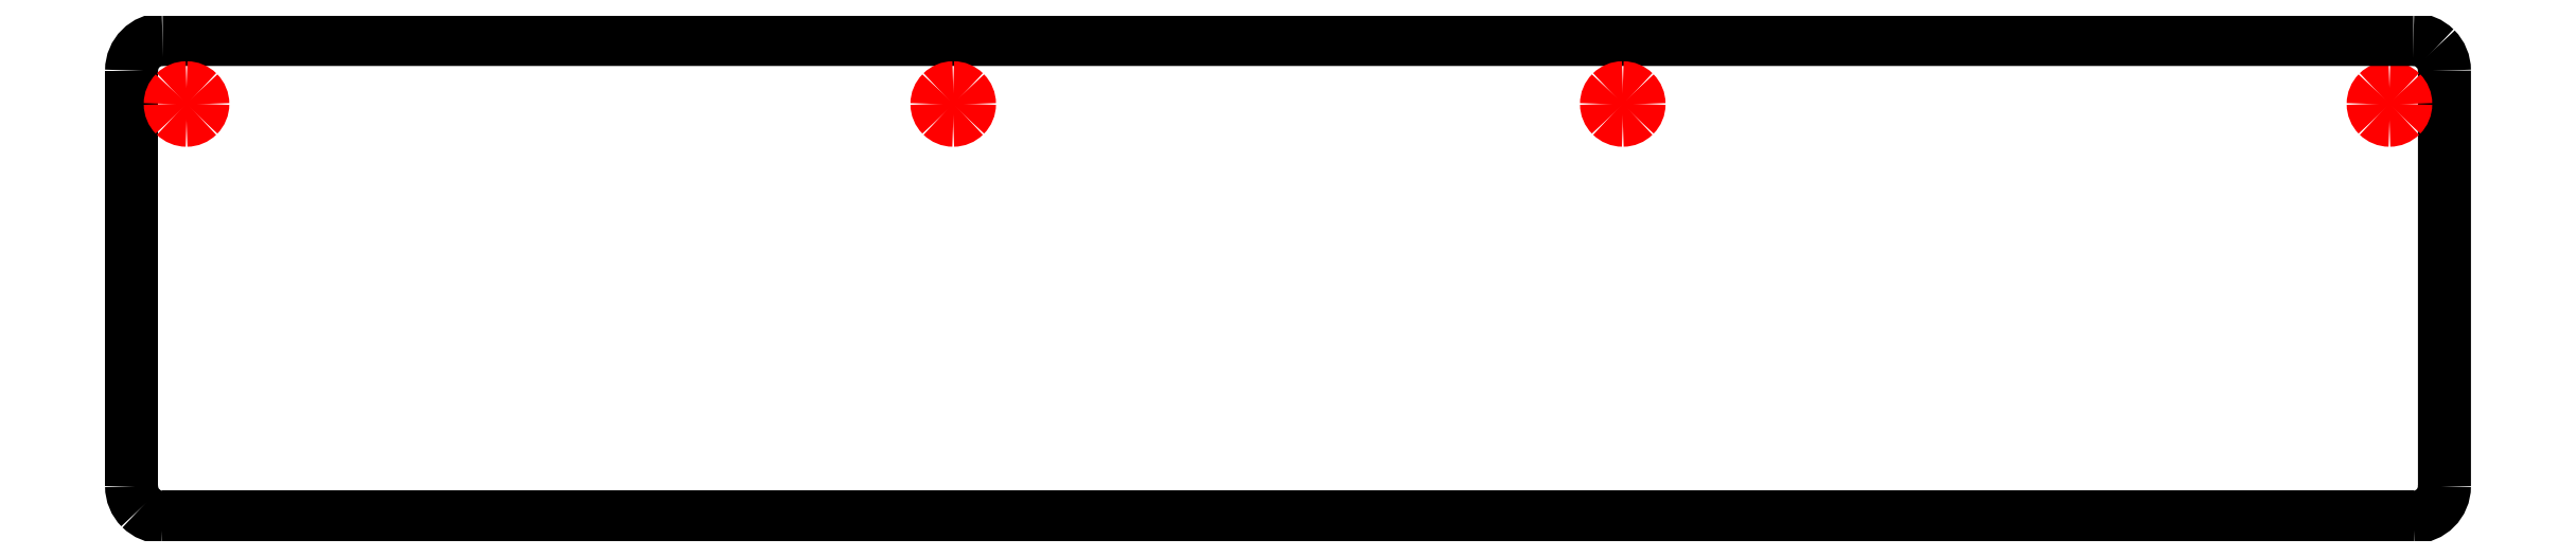
<metadata>
{"format":"dxf","ext":"dxf","renderer":"ezdxf+matplotlib","layout":"modelspace","background":"white","min_lineweight":24,"dpi":150}
</metadata>
<code>
0
SECTION
2
ENTITIES
0
SPLINE
8
Layer_1
70
8
71
3
72
8
73
4
74
0
40
0
40
0
40
0
40
0
40
1
40
1
40
1
40
1
10
5.175
20
8.433
30
0
10
5.175
20
7.571
30
0
10
5.517
20
6.744
30
0
10
6.127
20
6.134
30
0
0
SPLINE
8
Layer_1
70
8
71
3
72
8
73
4
74
0
40
0
40
0
40
0
40
0
40
1
40
1
40
1
40
1
10
6.127
20
6.134
30
0
10
6.737
20
5.525
30
0
10
7.563
20
5.182
30
0
10
8.425
20
5.183
30
0
0
LWPOLYLINE
8
Layer_1
90
2
70
0
10
5.175
20
51.93
30
0
10
5.175
20
8.433
30
0
0
SPLINE
8
Layer_1
70
8
71
3
72
8
73
4
74
0
40
0
40
0
40
0
40
0
40
1
40
1
40
1
40
1
10
243.7
20
5.183
30
0
10
245.5
20
5.183
30
0
10
247
20
6.638
30
0
10
247
20
8.433
30
0
0
LWPOLYLINE
8
Layer_1
90
2
70
0
10
8.425
20
5.183
30
0
10
243.7
20
5.183
30
0
0
SPLINE
8
Layer_1
70
8
71
3
72
8
73
4
74
0
40
0
40
0
40
0
40
0
40
1
40
1
40
1
40
1
10
247
20
51.93
30
0
10
247
20
52.79
30
0
10
246.6
20
53.62
30
0
10
246
20
54.23
30
0
0
SPLINE
8
Layer_1
70
8
71
3
72
8
73
4
74
0
40
0
40
0
40
0
40
0
40
1
40
1
40
1
40
1
10
246
20
54.23
30
0
10
245.4
20
54.84
30
0
10
244.6
20
55.18
30
0
10
243.7
20
55.18
30
0
0
LWPOLYLINE
8
Layer_1
90
2
70
0
10
247
20
8.433
30
0
10
247
20
51.93
30
0
0
SPLINE
8
Layer_1
70
8
71
3
72
8
73
4
74
0
40
0
40
0
40
0
40
0
40
1
40
1
40
1
40
1
10
8.425
20
55.18
30
0
10
6.63
20
55.18
30
0
10
5.175
20
53.73
30
0
10
5.175
20
51.93
30
0
0
SPLINE
8
Layer_1
70
8
71
3
72
8
73
4
74
0
40
0
40
0
40
0
40
0
40
1
40
1
40
1
40
1
10
242.9
20
48.43
30
0
10
242.9
20
48.88
30
0
10
242.8
20
49.32
30
0
10
242.4
20
49.63
30
0
0
SPLINE
8
Layer_1
70
8
71
3
72
8
73
4
74
0
40
0
40
0
40
0
40
0
40
1
40
1
40
1
40
1
10
242.4
20
49.63
30
0
10
242.1
20
49.95
30
0
10
241.7
20
50.13
30
0
10
241.2
20
50.13
30
0
0
SPLINE
8
Layer_1
70
8
71
3
72
8
73
4
74
0
40
0
40
0
40
0
40
0
40
1
40
1
40
1
40
1
10
241.2
20
50.13
30
0
10
240.8
20
50.13
30
0
10
240.3
20
49.95
30
0
10
240
20
49.63
30
0
0
SPLINE
8
Layer_1
70
8
71
3
72
8
73
4
74
0
40
0
40
0
40
0
40
0
40
1
40
1
40
1
40
1
10
240
20
49.63
30
0
10
239.7
20
49.32
30
0
10
239.5
20
48.88
30
0
10
239.5
20
48.43
30
0
0
SPLINE
8
Layer_1
70
8
71
3
72
8
73
4
74
0
40
0
40
0
40
0
40
0
40
1
40
1
40
1
40
1
10
239.5
20
48.43
30
0
10
239.5
20
47.98
30
0
10
239.7
20
47.55
30
0
10
240
20
47.23
30
0
0
SPLINE
8
Layer_1
70
8
71
3
72
8
73
4
74
0
40
0
40
0
40
0
40
0
40
1
40
1
40
1
40
1
10
240
20
47.23
30
0
10
240.3
20
46.91
30
0
10
240.8
20
46.73
30
0
10
241.2
20
46.73
30
0
0
SPLINE
8
Layer_1
70
8
71
3
72
8
73
4
74
0
40
0
40
0
40
0
40
0
40
1
40
1
40
1
40
1
10
241.2
20
46.73
30
0
10
241.7
20
46.73
30
0
10
242.1
20
46.91
30
0
10
242.4
20
47.23
30
0
0
SPLINE
8
Layer_1
70
8
71
3
72
8
73
4
74
0
40
0
40
0
40
0
40
0
40
1
40
1
40
1
40
1
10
242.4
20
47.23
30
0
10
242.8
20
47.55
30
0
10
242.9
20
47.98
30
0
10
242.9
20
48.43
30
0
0
LWPOLYLINE
8
Layer_1
90
2
70
0
10
243.7
20
55.18
30
0
10
8.425
20
55.18
30
0
0
SPLINE
8
Layer_1
70
8
71
3
72
8
73
4
74
0
40
0
40
0
40
0
40
0
40
1
40
1
40
1
40
1
10
92.78
20
48.43
30
0
10
92.78
20
48.88
30
0
10
92.6
20
49.32
30
0
10
92.28
20
49.63
30
0
0
SPLINE
8
Layer_1
70
8
71
3
72
8
73
4
74
0
40
0
40
0
40
0
40
0
40
1
40
1
40
1
40
1
10
92.28
20
49.63
30
0
10
91.96
20
49.95
30
0
10
91.53
20
50.13
30
0
10
91.08
20
50.13
30
0
0
SPLINE
8
Layer_1
70
8
71
3
72
8
73
4
74
0
40
0
40
0
40
0
40
0
40
1
40
1
40
1
40
1
10
91.08
20
50.13
30
0
10
90.63
20
50.13
30
0
10
90.19
20
49.95
30
0
10
89.88
20
49.63
30
0
0
SPLINE
8
Layer_1
70
8
71
3
72
8
73
4
74
0
40
0
40
0
40
0
40
0
40
1
40
1
40
1
40
1
10
89.88
20
49.63
30
0
10
89.56
20
49.32
30
0
10
89.38
20
48.88
30
0
10
89.38
20
48.43
30
0
0
SPLINE
8
Layer_1
70
8
71
3
72
8
73
4
74
0
40
0
40
0
40
0
40
0
40
1
40
1
40
1
40
1
10
89.38
20
48.43
30
0
10
89.38
20
47.98
30
0
10
89.56
20
47.55
30
0
10
89.88
20
47.23
30
0
0
SPLINE
8
Layer_1
70
8
71
3
72
8
73
4
74
0
40
0
40
0
40
0
40
0
40
1
40
1
40
1
40
1
10
89.88
20
47.23
30
0
10
90.19
20
46.91
30
0
10
90.63
20
46.73
30
0
10
91.08
20
46.73
30
0
0
SPLINE
8
Layer_1
70
8
71
3
72
8
73
4
74
0
40
0
40
0
40
0
40
0
40
1
40
1
40
1
40
1
10
91.08
20
46.73
30
0
10
91.53
20
46.73
30
0
10
91.96
20
46.91
30
0
10
92.28
20
47.23
30
0
0
SPLINE
8
Layer_1
70
8
71
3
72
8
73
4
74
0
40
0
40
0
40
0
40
0
40
1
40
1
40
1
40
1
10
92.28
20
47.23
30
0
10
92.6
20
47.55
30
0
10
92.78
20
47.98
30
0
10
92.78
20
48.43
30
0
0
LWPOLYLINE
8
Layer_1
90
1
70
1
10
242.9
20
48.43
30
0
0
SPLINE
8
Layer_1
70
8
71
3
72
8
73
4
74
0
40
0
40
0
40
0
40
0
40
1
40
1
40
1
40
1
10
12.62
20
48.43
30
0
10
12.62
20
48.88
30
0
10
12.45
20
49.32
30
0
10
12.13
20
49.63
30
0
0
SPLINE
8
Layer_1
70
8
71
3
72
8
73
4
74
0
40
0
40
0
40
0
40
0
40
1
40
1
40
1
40
1
10
12.13
20
49.63
30
0
10
11.81
20
49.95
30
0
10
11.38
20
50.13
30
0
10
10.92
20
50.13
30
0
0
SPLINE
8
Layer_1
70
8
71
3
72
8
73
4
74
0
40
0
40
0
40
0
40
0
40
1
40
1
40
1
40
1
10
10.92
20
50.13
30
0
10
10.47
20
50.13
30
0
10
10.04
20
49.95
30
0
10
9.723
20
49.63
30
0
0
SPLINE
8
Layer_1
70
8
71
3
72
8
73
4
74
0
40
0
40
0
40
0
40
0
40
1
40
1
40
1
40
1
10
9.723
20
49.63
30
0
10
9.404
20
49.32
30
0
10
9.225
20
48.88
30
0
10
9.225
20
48.43
30
0
0
SPLINE
8
Layer_1
70
8
71
3
72
8
73
4
74
0
40
0
40
0
40
0
40
0
40
1
40
1
40
1
40
1
10
9.225
20
48.43
30
0
10
9.225
20
47.98
30
0
10
9.404
20
47.55
30
0
10
9.723
20
47.23
30
0
0
SPLINE
8
Layer_1
70
8
71
3
72
8
73
4
74
0
40
0
40
0
40
0
40
0
40
1
40
1
40
1
40
1
10
9.723
20
47.23
30
0
10
10.04
20
46.91
30
0
10
10.47
20
46.73
30
0
10
10.92
20
46.73
30
0
0
SPLINE
8
Layer_1
70
8
71
3
72
8
73
4
74
0
40
0
40
0
40
0
40
0
40
1
40
1
40
1
40
1
10
10.92
20
46.73
30
0
10
11.38
20
46.73
30
0
10
11.81
20
46.91
30
0
10
12.13
20
47.23
30
0
0
SPLINE
8
Layer_1
70
8
71
3
72
8
73
4
74
0
40
0
40
0
40
0
40
0
40
1
40
1
40
1
40
1
10
12.13
20
47.23
30
0
10
12.45
20
47.55
30
0
10
12.62
20
47.98
30
0
10
12.62
20
48.43
30
0
0
LWPOLYLINE
8
Layer_1
90
1
70
1
10
92.78
20
48.43
30
0
0
SPLINE
8
Layer_1
70
8
71
3
72
8
73
4
74
0
40
0
40
0
40
0
40
0
40
1
40
1
40
1
40
1
10
162.8
20
48.43
30
0
10
162.8
20
48.88
30
0
10
162.6
20
49.32
30
0
10
162.3
20
49.63
30
0
0
SPLINE
8
Layer_1
70
8
71
3
72
8
73
4
74
0
40
0
40
0
40
0
40
0
40
1
40
1
40
1
40
1
10
162.3
20
49.63
30
0
10
162
20
49.95
30
0
10
161.5
20
50.13
30
0
10
161.1
20
50.13
30
0
0
SPLINE
8
Layer_1
70
8
71
3
72
8
73
4
74
0
40
0
40
0
40
0
40
0
40
1
40
1
40
1
40
1
10
161.1
20
50.13
30
0
10
160.6
20
50.13
30
0
10
160.2
20
49.95
30
0
10
159.9
20
49.63
30
0
0
SPLINE
8
Layer_1
70
8
71
3
72
8
73
4
74
0
40
0
40
0
40
0
40
0
40
1
40
1
40
1
40
1
10
159.9
20
49.63
30
0
10
159.6
20
49.32
30
0
10
159.4
20
48.88
30
0
10
159.4
20
48.43
30
0
0
SPLINE
8
Layer_1
70
8
71
3
72
8
73
4
74
0
40
0
40
0
40
0
40
0
40
1
40
1
40
1
40
1
10
159.4
20
48.43
30
0
10
159.4
20
47.98
30
0
10
159.6
20
47.55
30
0
10
159.9
20
47.23
30
0
0
SPLINE
8
Layer_1
70
8
71
3
72
8
73
4
74
0
40
0
40
0
40
0
40
0
40
1
40
1
40
1
40
1
10
159.9
20
47.23
30
0
10
160.2
20
46.91
30
0
10
160.6
20
46.73
30
0
10
161.1
20
46.73
30
0
0
SPLINE
8
Layer_1
70
8
71
3
72
8
73
4
74
0
40
0
40
0
40
0
40
0
40
1
40
1
40
1
40
1
10
161.1
20
46.73
30
0
10
161.5
20
46.73
30
0
10
162
20
46.91
30
0
10
162.3
20
47.23
30
0
0
SPLINE
8
Layer_1
70
8
71
3
72
8
73
4
74
0
40
0
40
0
40
0
40
0
40
1
40
1
40
1
40
1
10
162.3
20
47.23
30
0
10
162.6
20
47.55
30
0
10
162.8
20
47.98
30
0
10
162.8
20
48.43
30
0
0
LWPOLYLINE
8
Layer_1
90
1
70
1
10
12.62
20
48.43
30
0
0
LWPOLYLINE
8
Layer_1
90
1
70
1
10
162.8
20
48.43
30
0
0
ENDSEC
0
EOF

</code>
